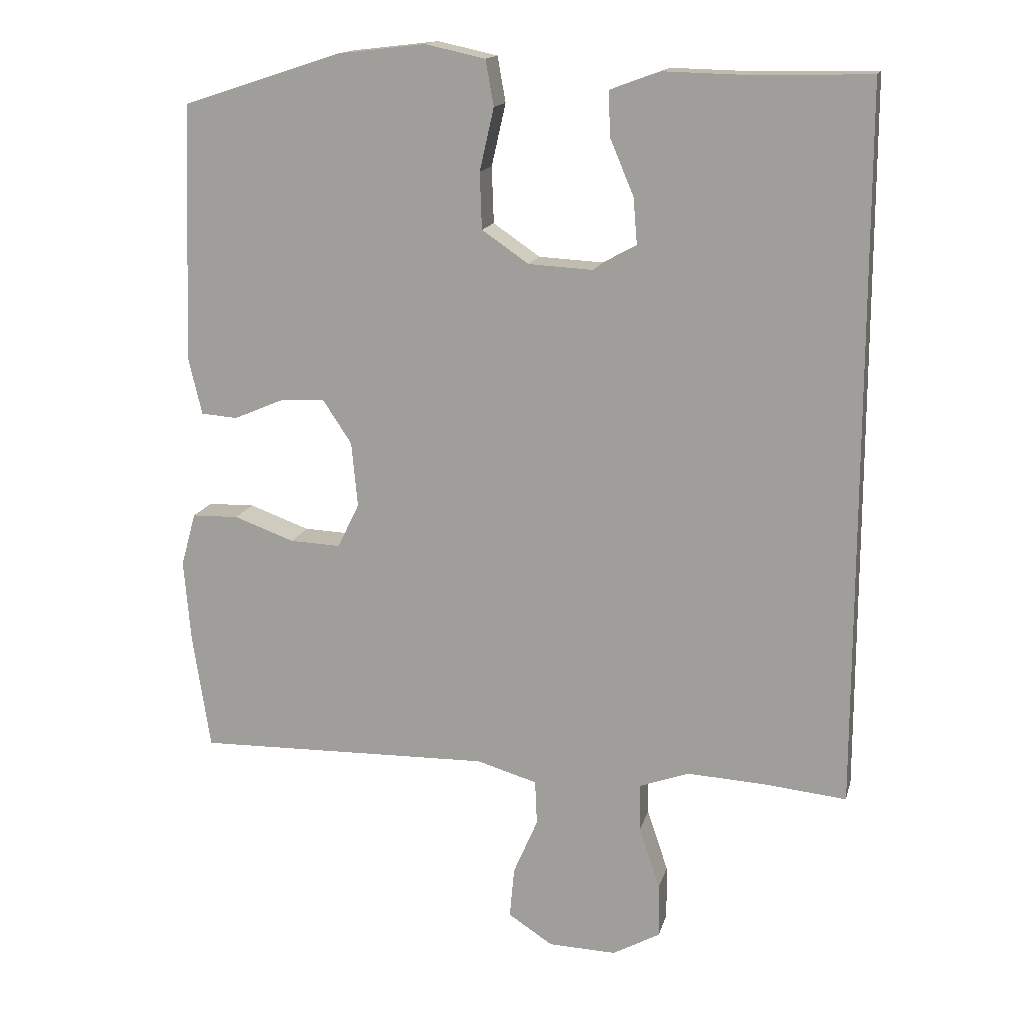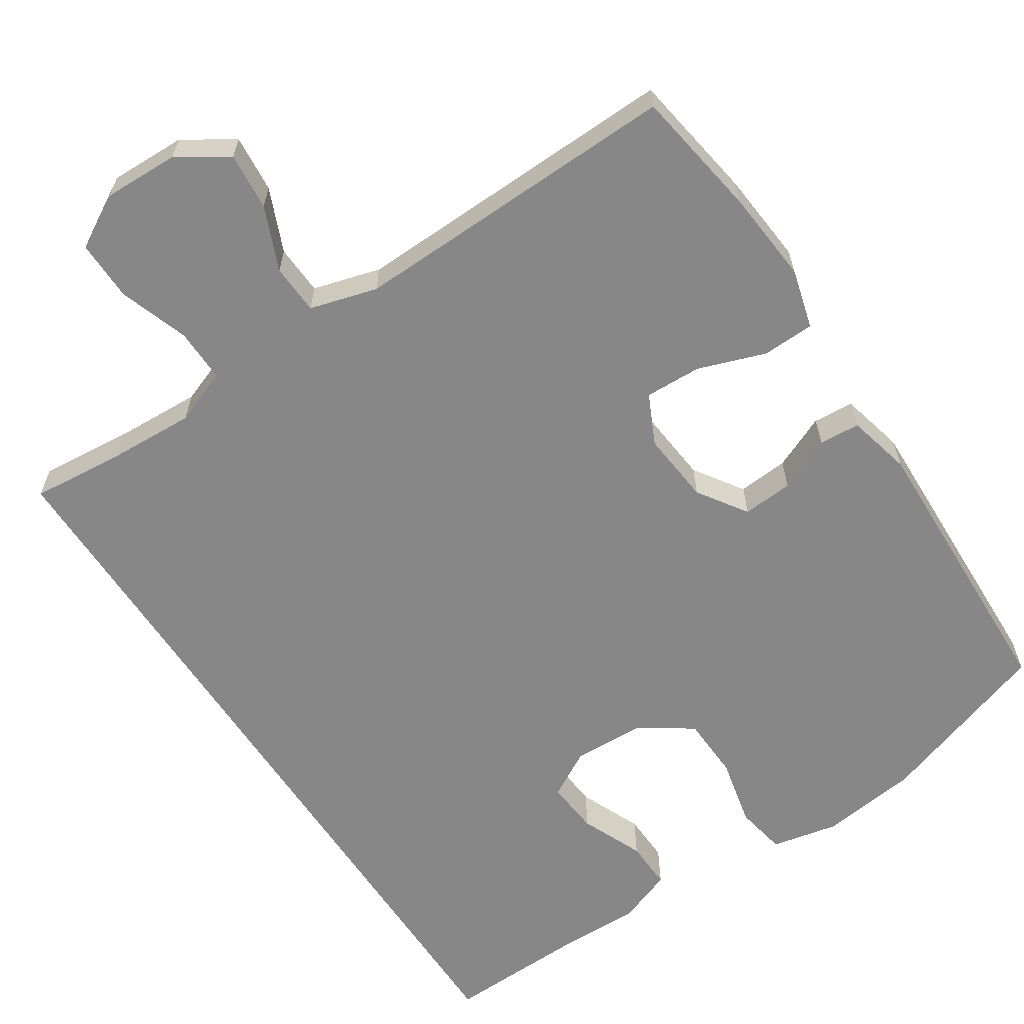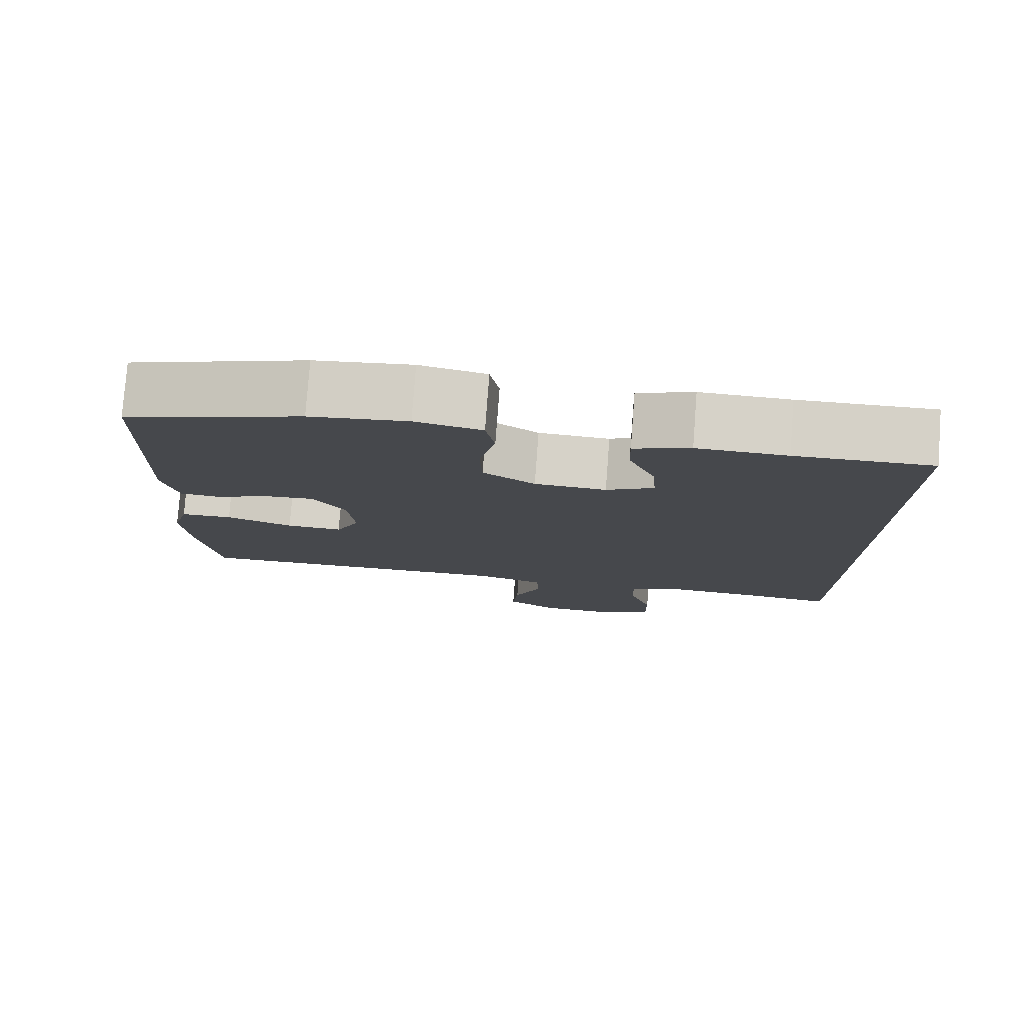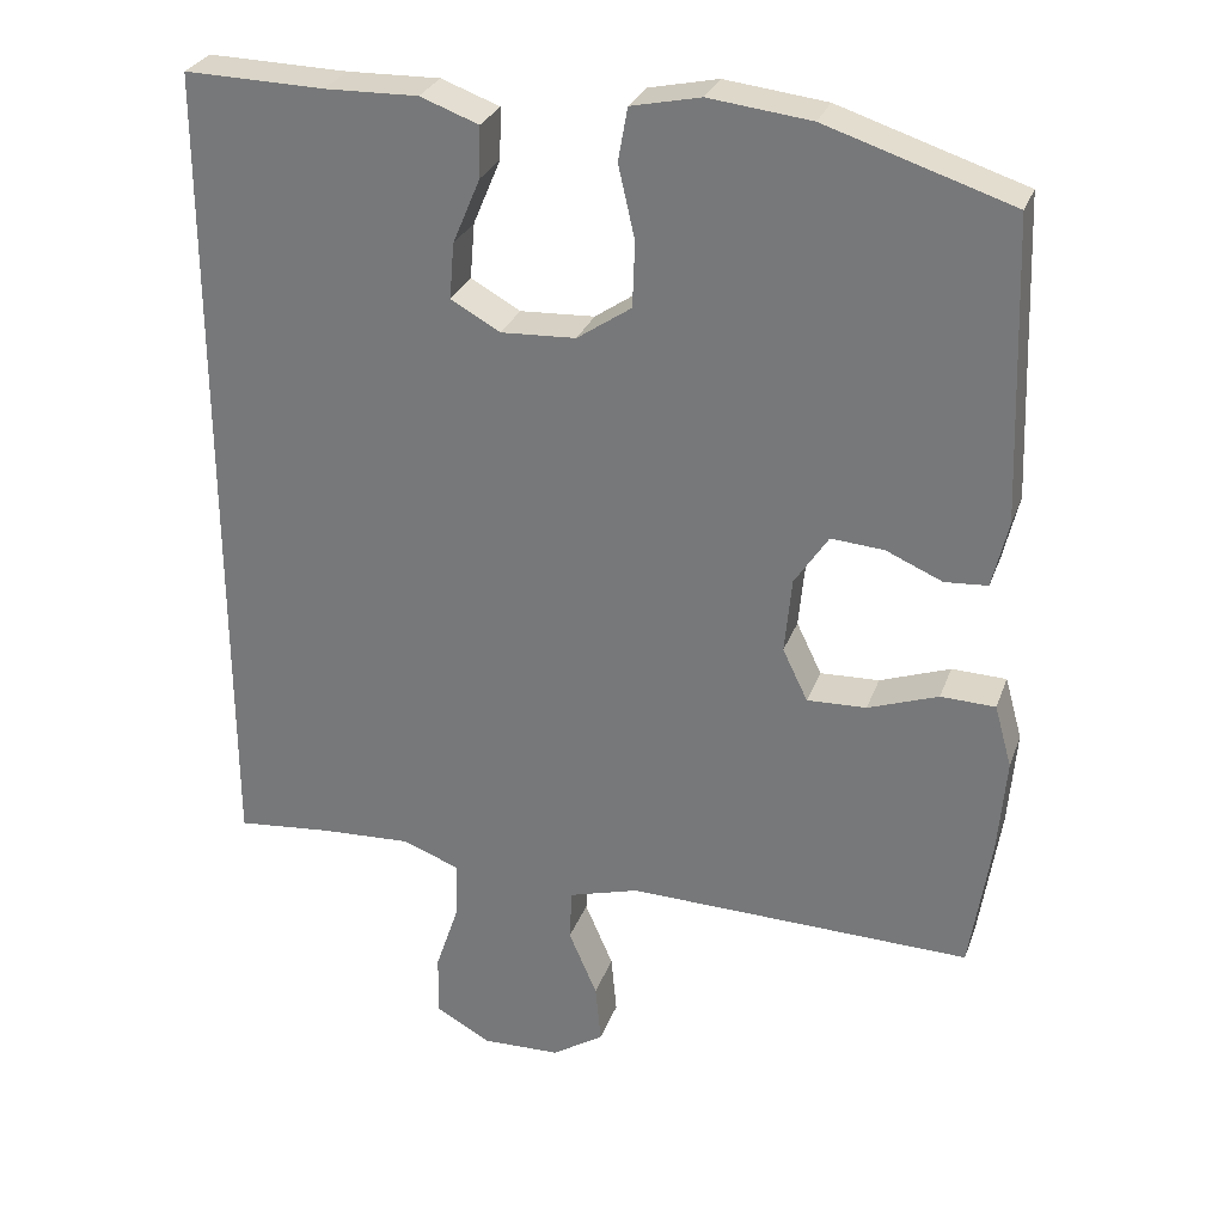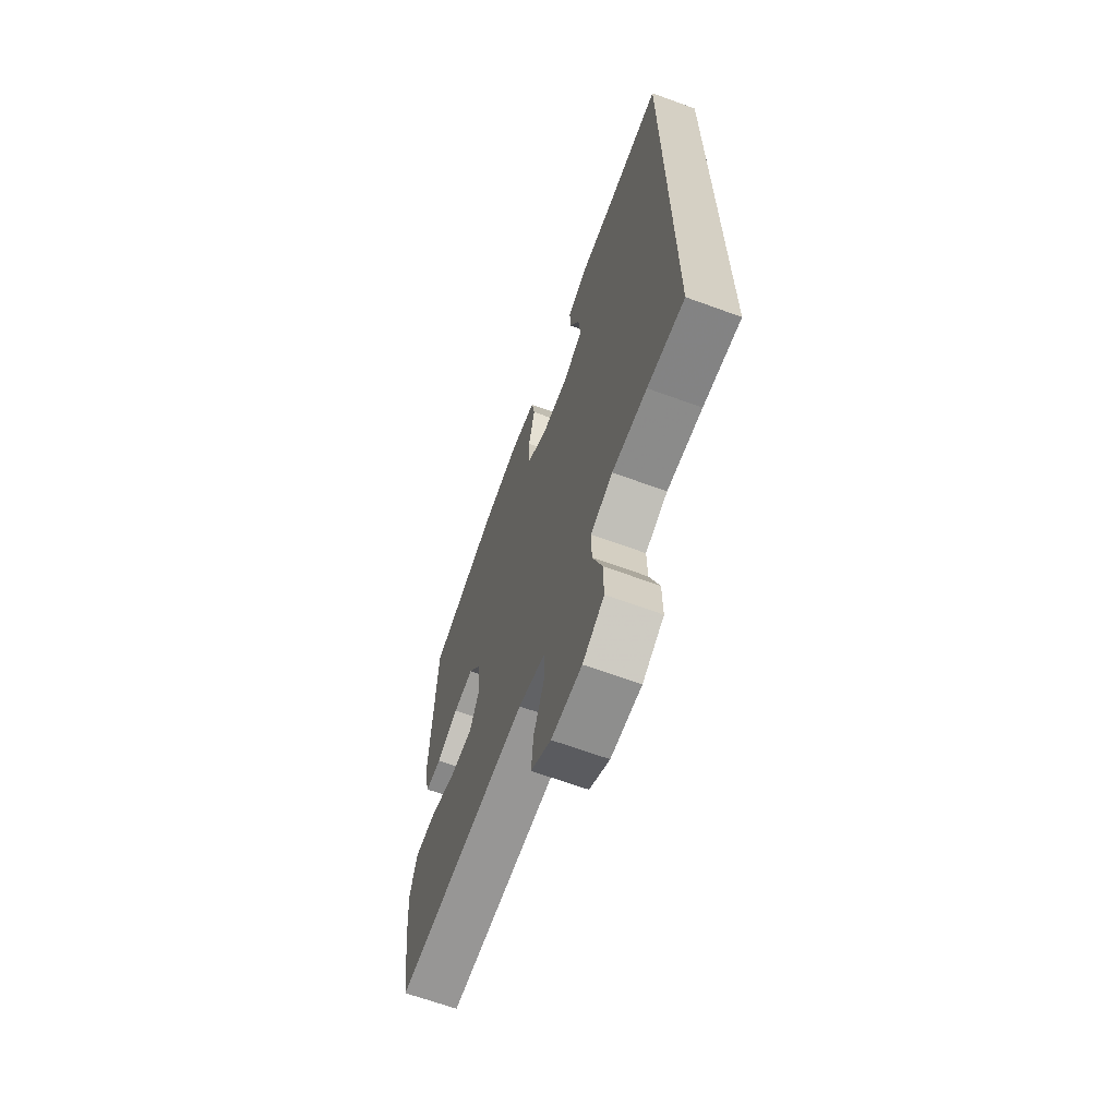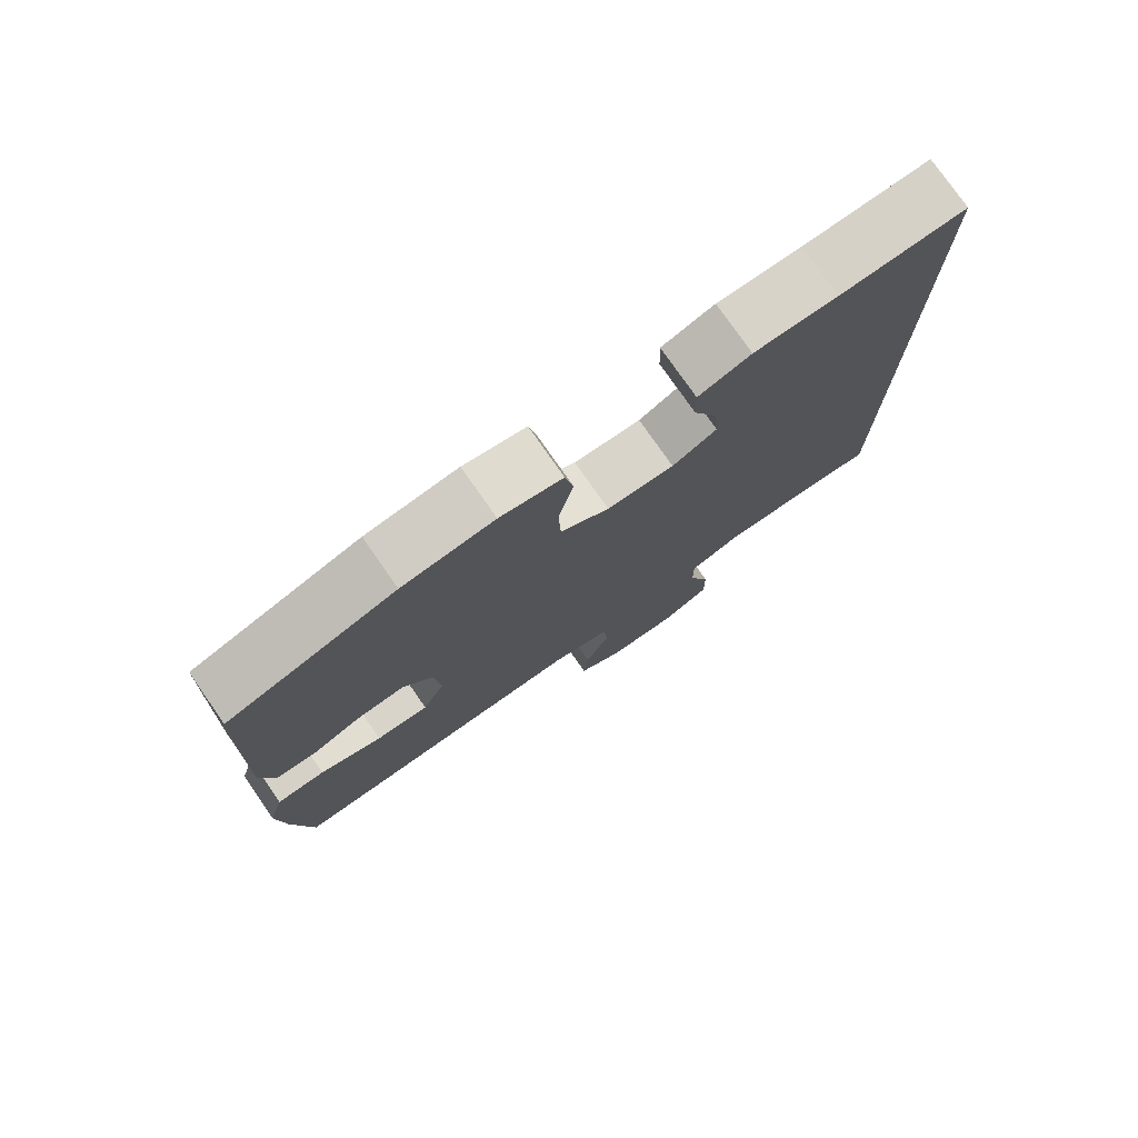
<metadata>
{"format":"obj","ext":"obj","renderer":"f3d","projection":"perspective","resolution":1024,"background":"white","views":[{"elev":15.4,"azim":13.7,"up":"+Z"},{"elev":-62.6,"azim":-146.5,"up":"+Y"},{"elev":78.8,"azim":4.3,"up":"+Z"},{"elev":28.8,"azim":-162.2,"up":"+Z"},{"elev":-66.6,"azim":69.9,"up":"+Z"},{"elev":77.6,"azim":-34.9,"up":"+Z"}]}
</metadata>
<code>
v 0.5 0.07 0.56
v 0.5 0.07 -0.497
v 0.378 0.07 -0.485
v 0.263 0.07 -0.479
v 0.19 0.07 -0.506
v 0.191 0.07 -0.577
v 0.222 0.07 -0.669
v 0.223 0.07 -0.749
v 0.153 0.07 -0.788
v 0.053 0.07 -0.785
v -0.013 0.07 -0.742
v -0.006 0.07 -0.666
v 0.03 0.07 -0.582
v 0.027 0.07 -0.516
v -0.062 0.07 -0.49
v -0.198 0.07 -0.493
v -0.5 0.07 -0.5
v -0.526 0.07 -0.328
v -0.536 0.07 -0.206
v -0.514 0.07 -0.127
v -0.445 0.07 -0.125
v -0.356 0.07 -0.157
v -0.281 0.07 -0.16
v -0.249 0.07 -0.094
v -0.258 0.07 0.002
v -0.301 0.07 0.067
v -0.368 0.07 0.062
v -0.44 0.07 0.031
v -0.494 0.07 0.035
v -0.514 0.07 0.12
v -0.5 0.07 0.5
v -0.265 0.07 0.576
v -0.136 0.07 0.591
v -0.048 0.07 0.572
v -0.036 0.07 0.505
v -0.057 0.07 0.413
v -0.054 0.07 0.33
v 0.015 0.07 0.283
v 0.11 0.07 0.278
v 0.173 0.07 0.313
v 0.167 0.07 0.384
v 0.132 0.07 0.467
v 0.13 0.07 0.532
v 0.204 0.07 0.559
v 0.322 0.07 0.556
v 0.5 0 0.56
v 0.5 0 -0.497
v 0.378 0 -0.485
v 0.263 0 -0.479
v 0.19 0 -0.506
v 0.191 0 -0.577
v 0.222 0 -0.669
v 0.223 0 -0.749
v 0.153 0 -0.788
v 0.053 0 -0.785
v -0.013 0 -0.742
v -0.006 0 -0.666
v 0.03 0 -0.582
v 0.027 0 -0.516
v -0.062 0 -0.49
v -0.198 0 -0.493
v -0.5 0 -0.5
v -0.526 0 -0.328
v -0.536 0 -0.206
v -0.514 0 -0.127
v -0.445 0 -0.125
v -0.356 0 -0.157
v -0.281 0 -0.16
v -0.249 0 -0.094
v -0.258 0 0.002
v -0.301 0 0.067
v -0.368 0 0.062
v -0.44 0 0.031
v -0.494 0 0.035
v -0.514 0 0.12
v -0.5 0 0.5
v -0.265 0 0.576
v -0.136 0 0.591
v -0.048 0 0.572
v -0.036 0 0.505
v -0.057 0 0.413
v -0.054 0 0.33
v 0.015 0 0.283
v 0.11 0 0.278
v 0.173 0 0.313
v 0.167 0 0.384
v 0.132 0 0.467
v 0.13 0 0.532
v 0.204 0 0.559
v 0.322 0 0.556
f 42 43 44 45
f 41 42 45 1
f 40 41 1 2
f 39 40 2 3
f 38 39 3 4
f 37 38 4 5
f 33 34 35 36
f 33 36 37
f 27 28 29 30
f 26 27 30 31
f 25 26 31 32
f 19 20 21 22
f 19 22 23
f 16 17 18 19
f 15 16 19 23
f 14 15 23 24
f 10 11 12 13
f 10 13 14
f 9 10 14
f 6 7 8 9
f 6 9 14
f 25 32 33 37
f 14 24 25 37
f 5 6 14 37
f 90 89 88 87
f 46 90 87 86
f 47 46 86 85
f 48 47 85 84
f 49 48 84 83
f 50 49 83 82
f 81 80 79 78
f 82 81 78
f 75 74 73 72
f 76 75 72 71
f 77 76 71 70
f 67 66 65 64
f 68 67 64
f 64 63 62 61
f 68 64 61 60
f 69 68 60 59
f 58 57 56 55
f 59 58 55
f 59 55 54
f 54 53 52 51
f 59 54 51
f 82 78 77 70
f 82 70 69 59
f 82 59 51 50
f 1 46 47 2
f 2 47 48 3
f 3 48 49 4
f 4 49 50 5
f 5 50 51 6
f 6 51 52 7
f 7 52 53 8
f 8 53 54 9
f 9 54 55 10
f 10 55 56 11
f 11 56 57 12
f 12 57 58 13
f 13 58 59 14
f 14 59 60 15
f 15 60 61 16
f 16 61 62 17
f 17 62 63 18
f 18 63 64 19
f 19 64 65 20
f 20 65 66 21
f 21 66 67 22
f 22 67 68 23
f 23 68 69 24
f 24 69 70 25
f 25 70 71 26
f 26 71 72 27
f 27 72 73 28
f 28 73 74 29
f 29 74 75 30
f 30 75 76 31
f 31 76 77 32
f 32 77 78 33
f 33 78 79 34
f 34 79 80 35
f 35 80 81 36
f 36 81 82 37
f 37 82 83 38
f 38 83 84 39
f 39 84 85 40
f 40 85 86 41
f 41 86 87 42
f 42 87 88 43
f 43 88 89 44
f 44 89 90 45
f 45 90 46 1

</code>
